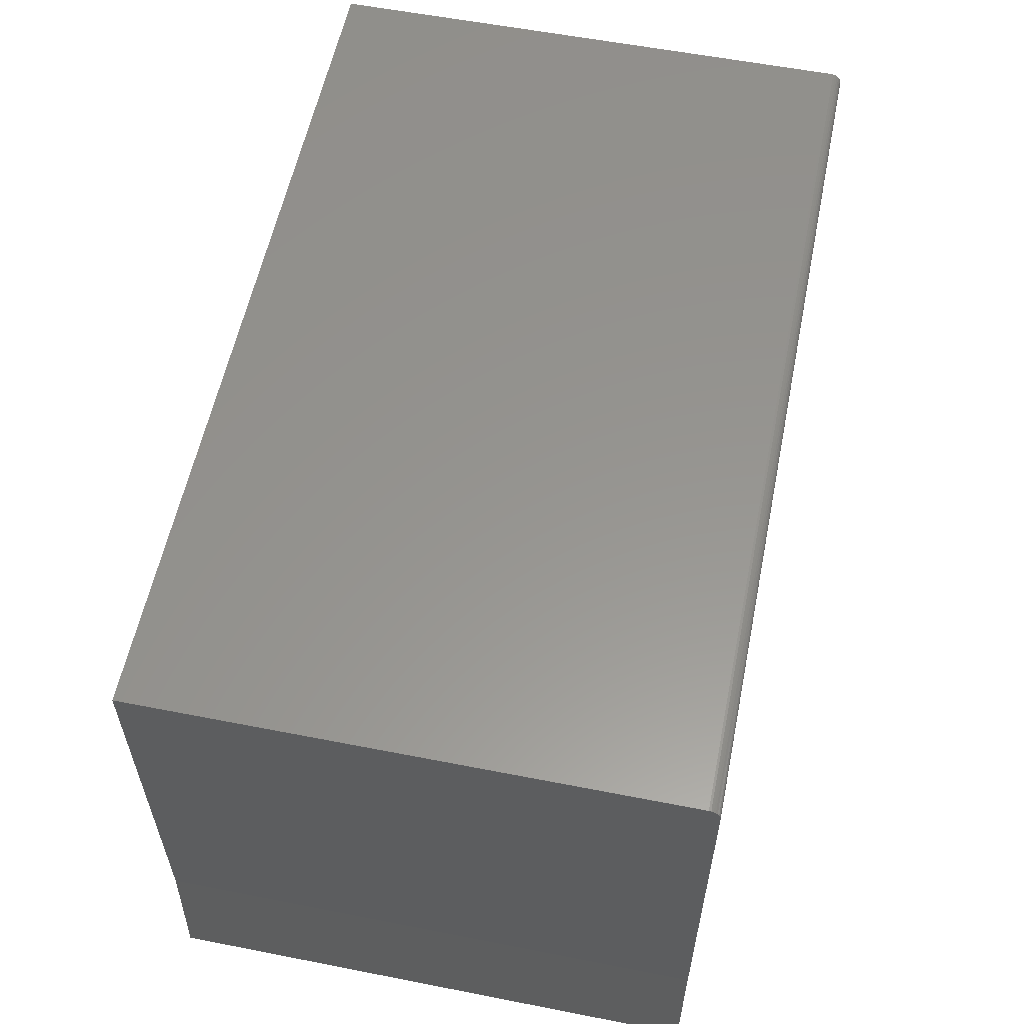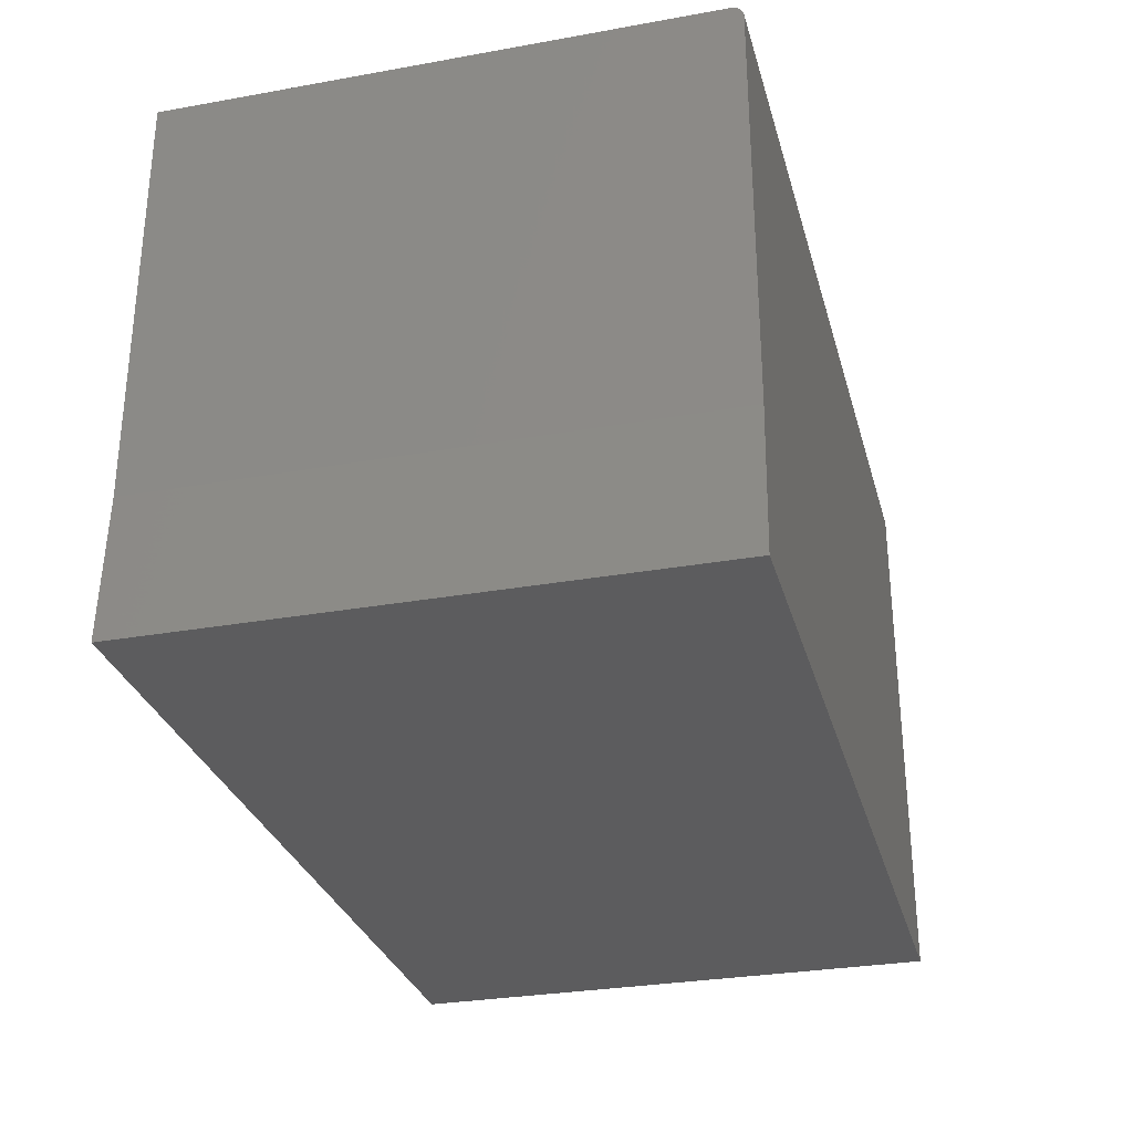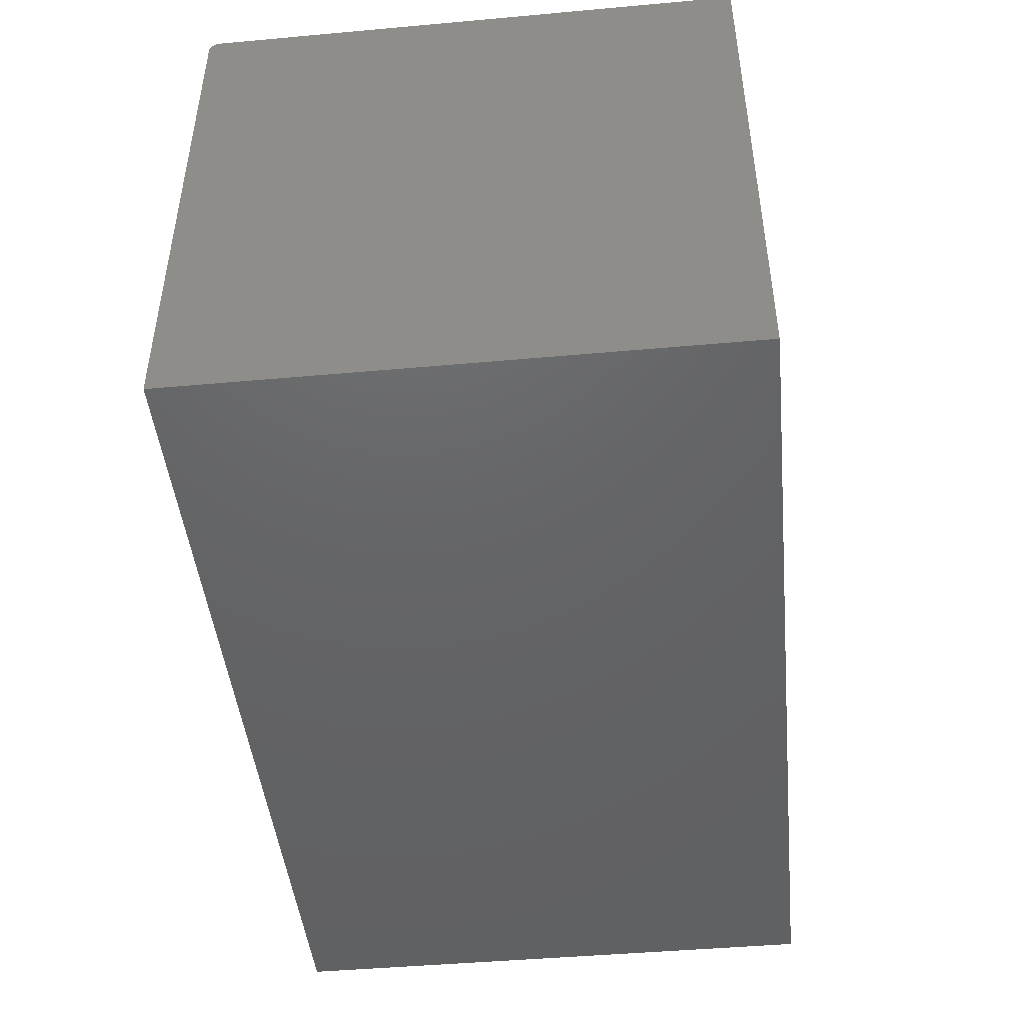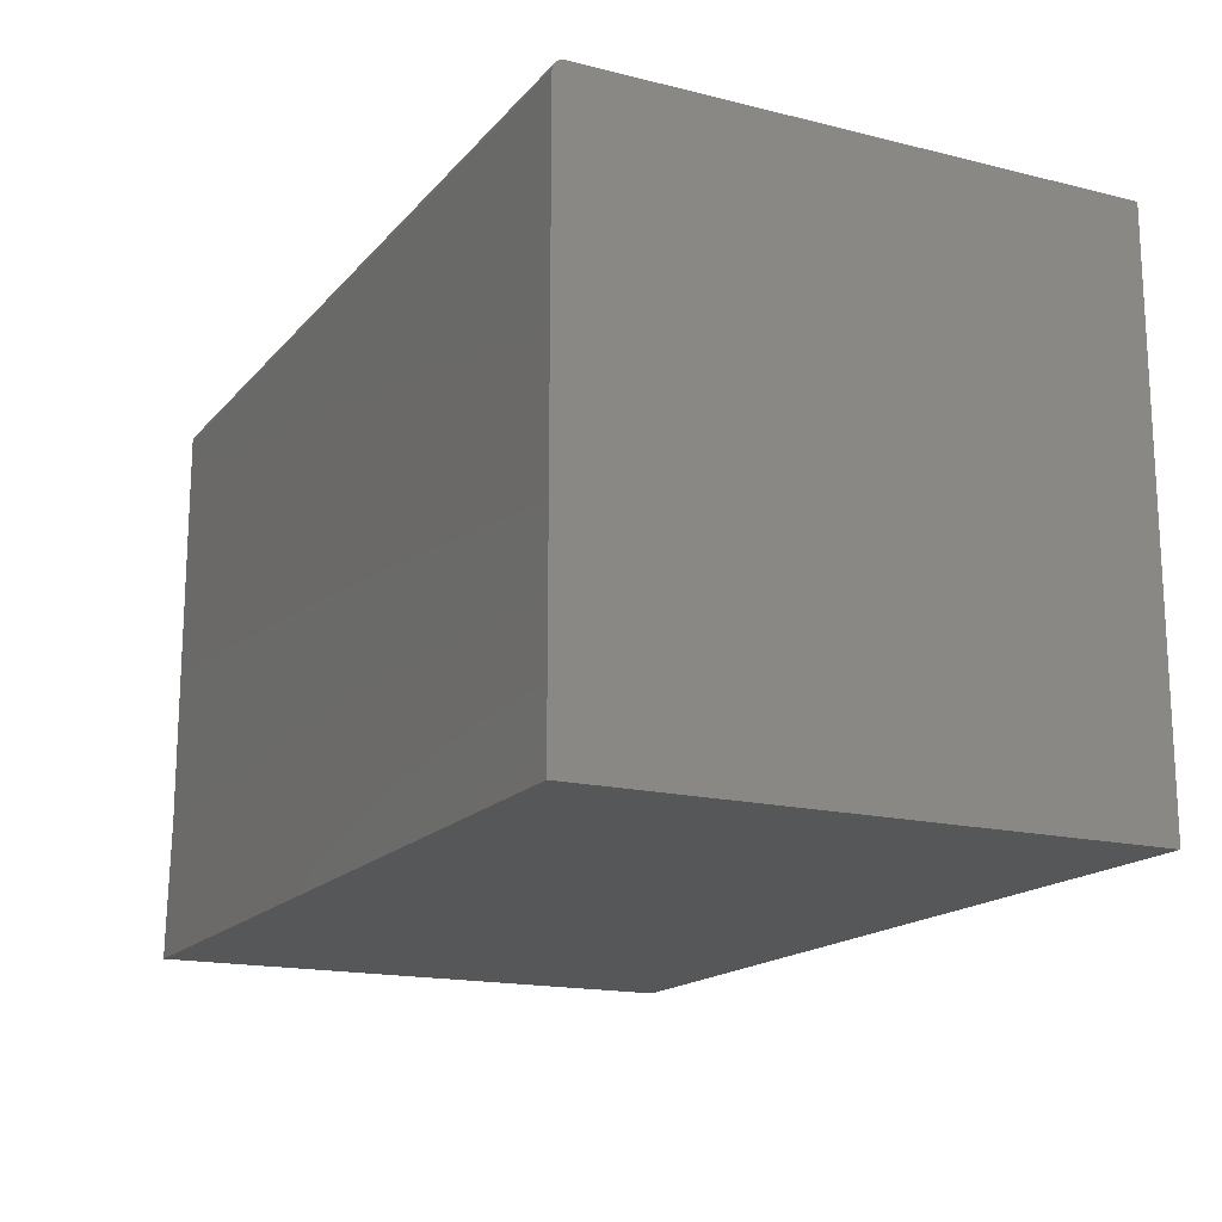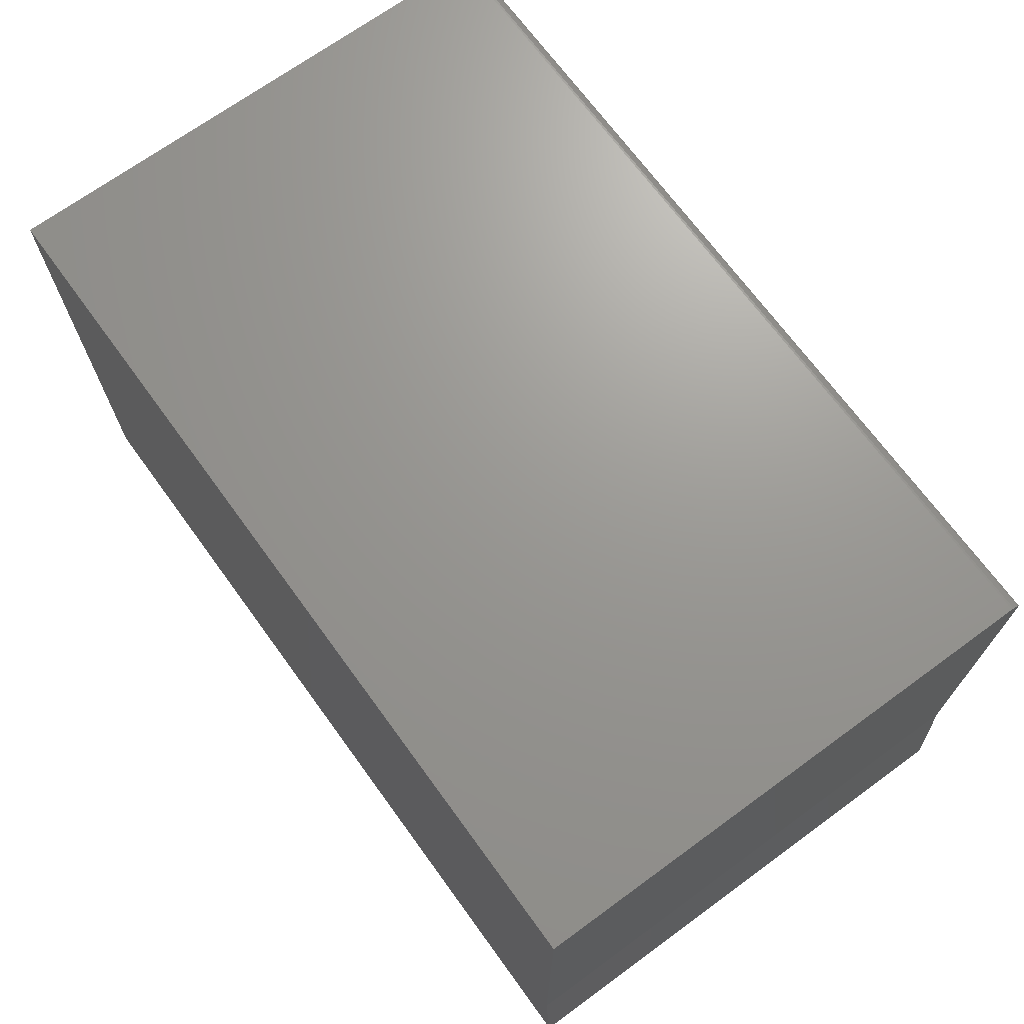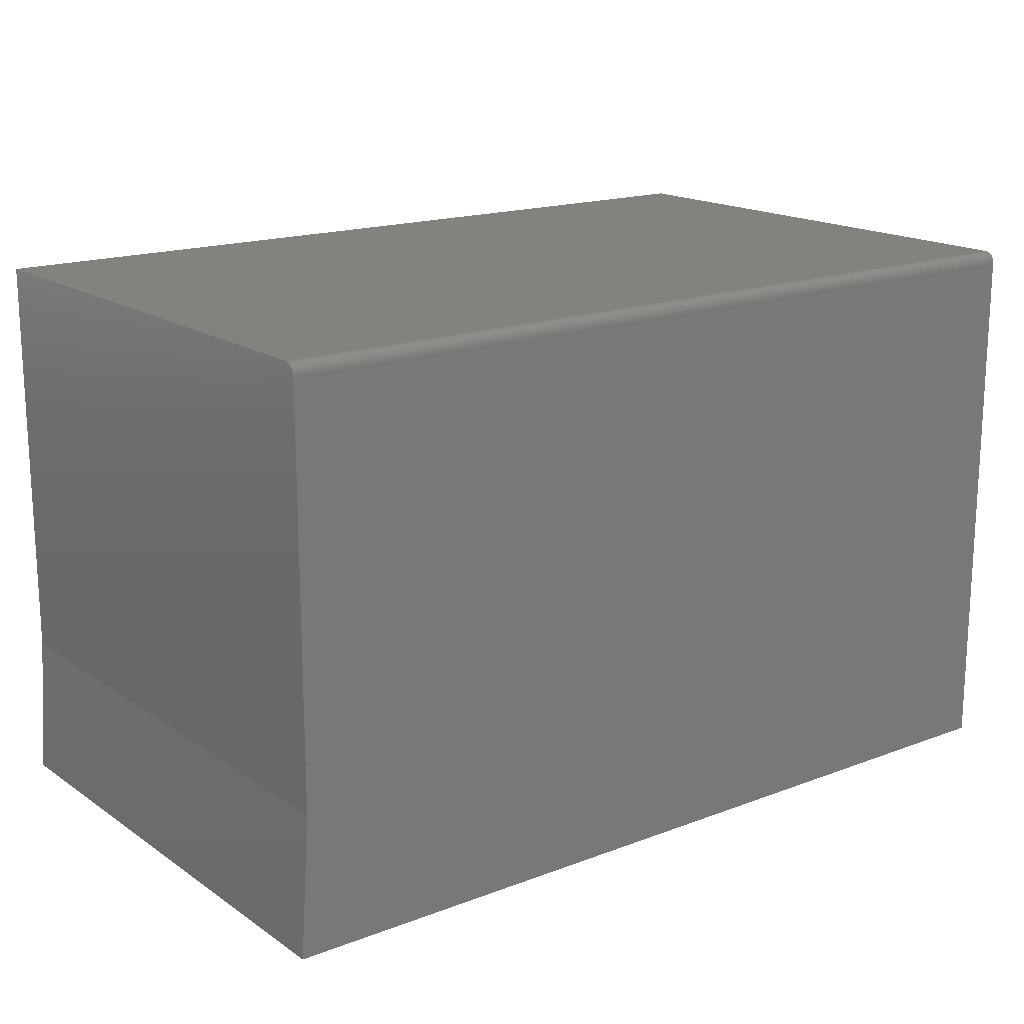
<metadata>
{"format":"stl","ext":"stl","renderer":"f3d","projection":"perspective","resolution":1024,"background":"white","views":[{"elev":57.6,"azim":101.5,"up":"+Y"},{"elev":-29.8,"azim":104.7,"up":"+Y"},{"elev":-45.9,"azim":-84.1,"up":"+Y"},{"elev":-16.7,"azim":-116.6,"up":"+Y"},{"elev":69.9,"azim":53.9,"up":"+Y"},{"elev":17.0,"azim":142.8,"up":"+Y"}]}
</metadata>
<code>
# stl→obj: 26 verts, 48 faces
v 0.5781 -0.1953 0
v -0.6484 -0.1953 0
v 0.5652 -0.001645 0
v -0.6484 0.5508 0
v 0.5652 0.5508 0
v -0.6484 0.5664 0.01562
v -0.6484 0.5661 0.01258
v -0.6484 0.5653 0.009646
v -0.6484 -0.1953 0.75
v -0.6484 0.5664 0.75
v -0.6484 0.5568 0.001189
v -0.6484 0.5539 0.0003002
v -0.6484 0.5638 0.006944
v -0.6484 0.5619 0.004576
v -0.6484 0.5595 0.002633
v 0.5652 0.5664 0.75
v 0.5652 0.5664 0.01562
v 0.5652 0.5539 0.0003002
v 0.5652 0.5568 0.001189
v 0.5652 -0.001645 0.75
v 0.5652 0.5653 0.009646
v 0.5652 0.5661 0.01258
v 0.5652 0.5595 0.002633
v 0.5652 0.5619 0.004576
v 0.5652 0.5638 0.006944
v 0.5781 -0.1953 0.75
f 1 2 3
f 3 2 4
f 3 4 5
f 6 7 8
f 9 10 11
f 9 11 12
f 9 12 4
f 9 4 2
f 10 6 8
f 10 8 13
f 10 13 14
f 10 14 15
f 10 15 11
f 16 17 10
f 10 17 6
f 5 18 19
f 20 3 21
f 20 21 22
f 20 22 17
f 20 17 16
f 3 5 19
f 3 19 23
f 3 23 24
f 3 24 25
f 3 25 21
f 5 4 18
f 18 4 12
f 18 12 19
f 19 12 11
f 19 11 23
f 23 11 15
f 23 15 24
f 24 15 14
f 24 14 25
f 25 14 13
f 25 13 21
f 21 13 8
f 21 8 22
f 22 8 7
f 22 7 17
f 17 7 6
f 16 10 20
f 20 10 9
f 20 9 26
f 1 3 26
f 26 3 20
f 9 2 26
f 26 2 1

</code>
